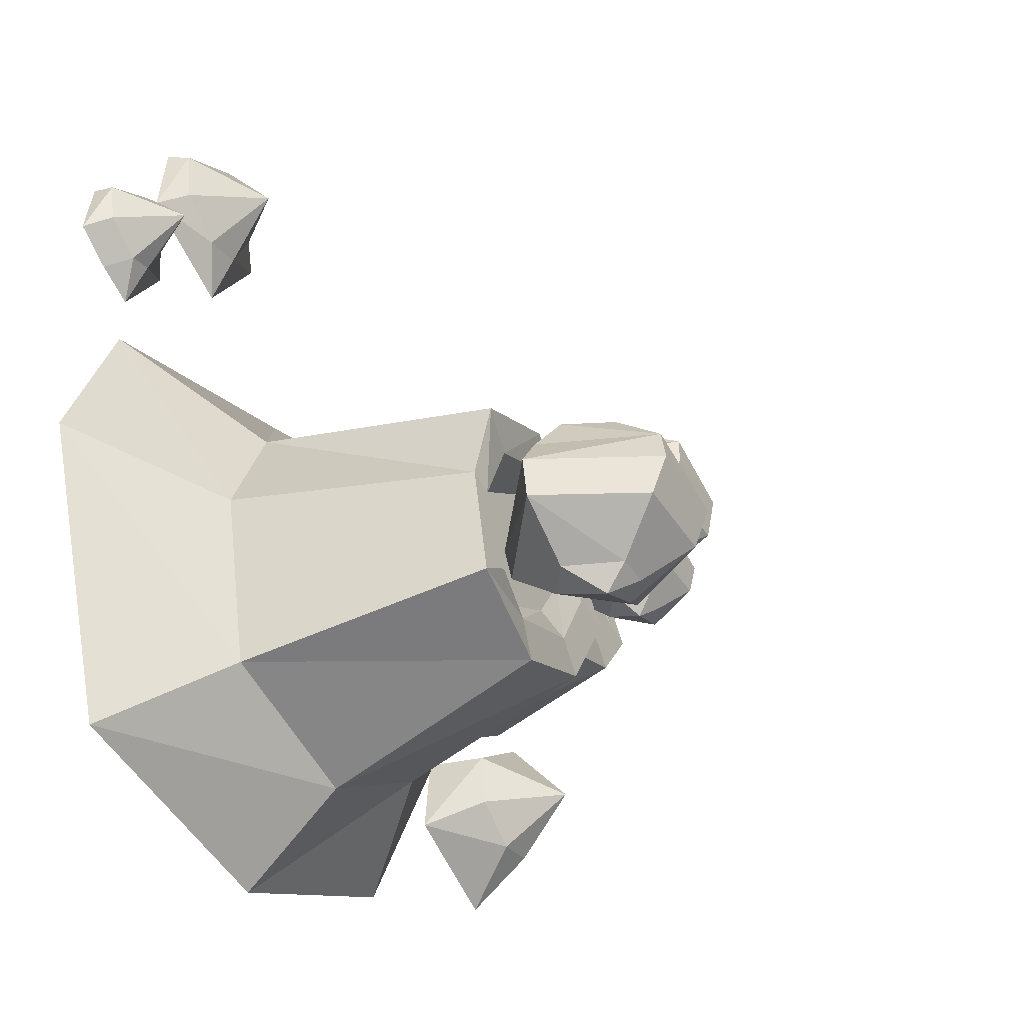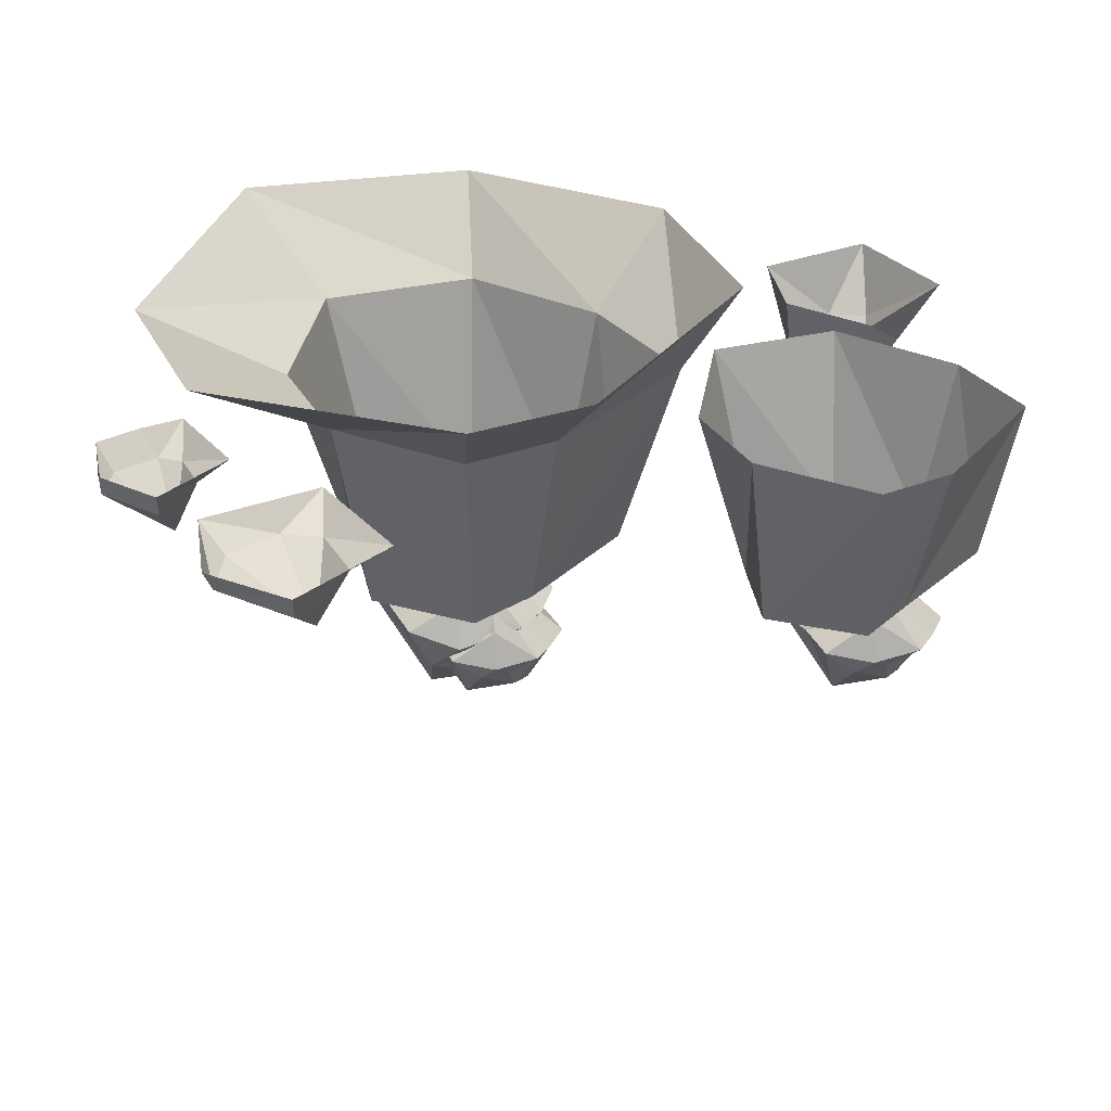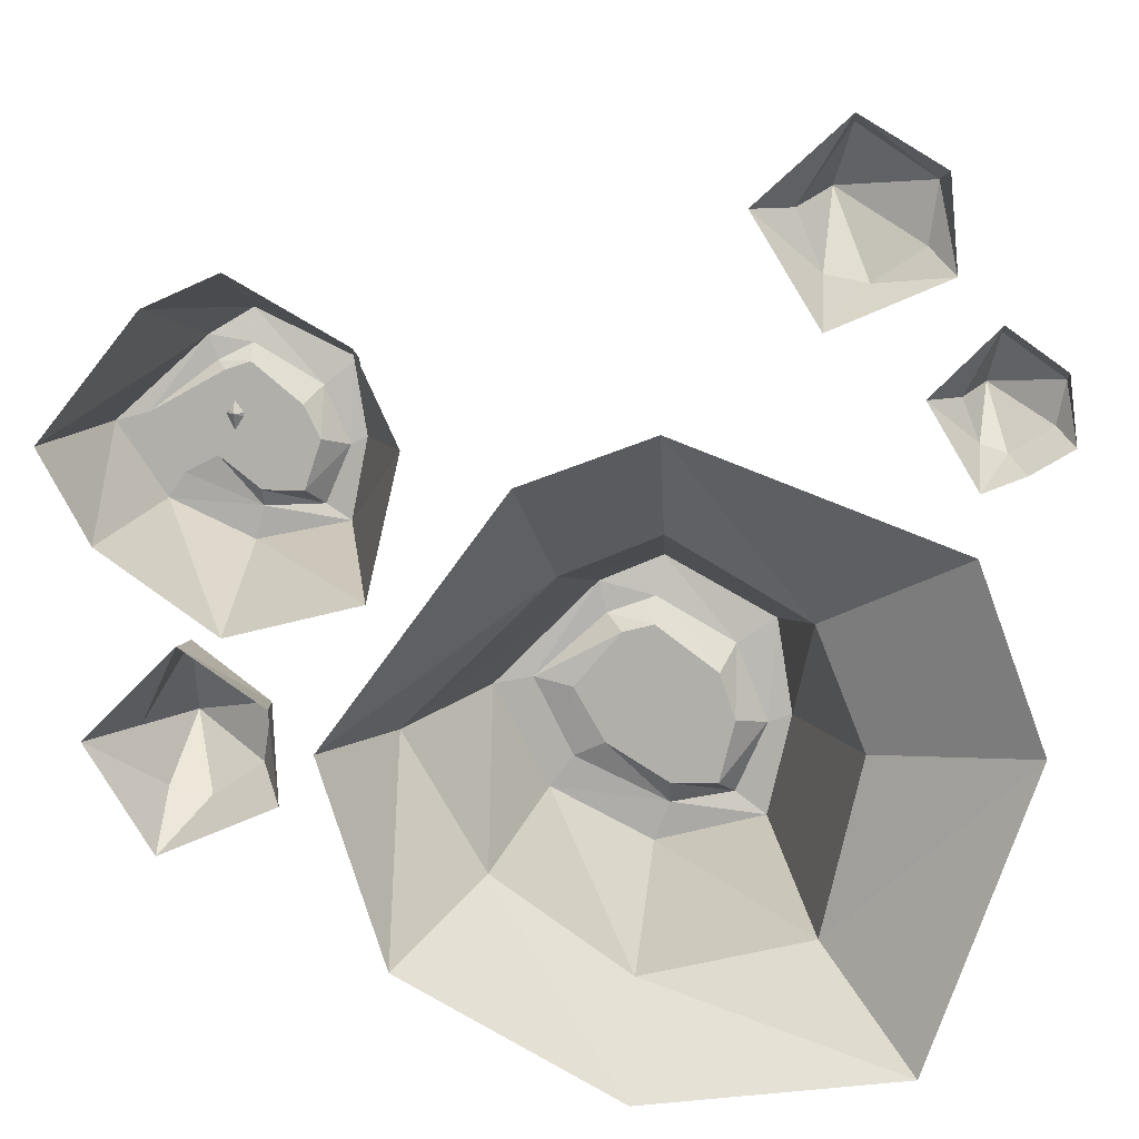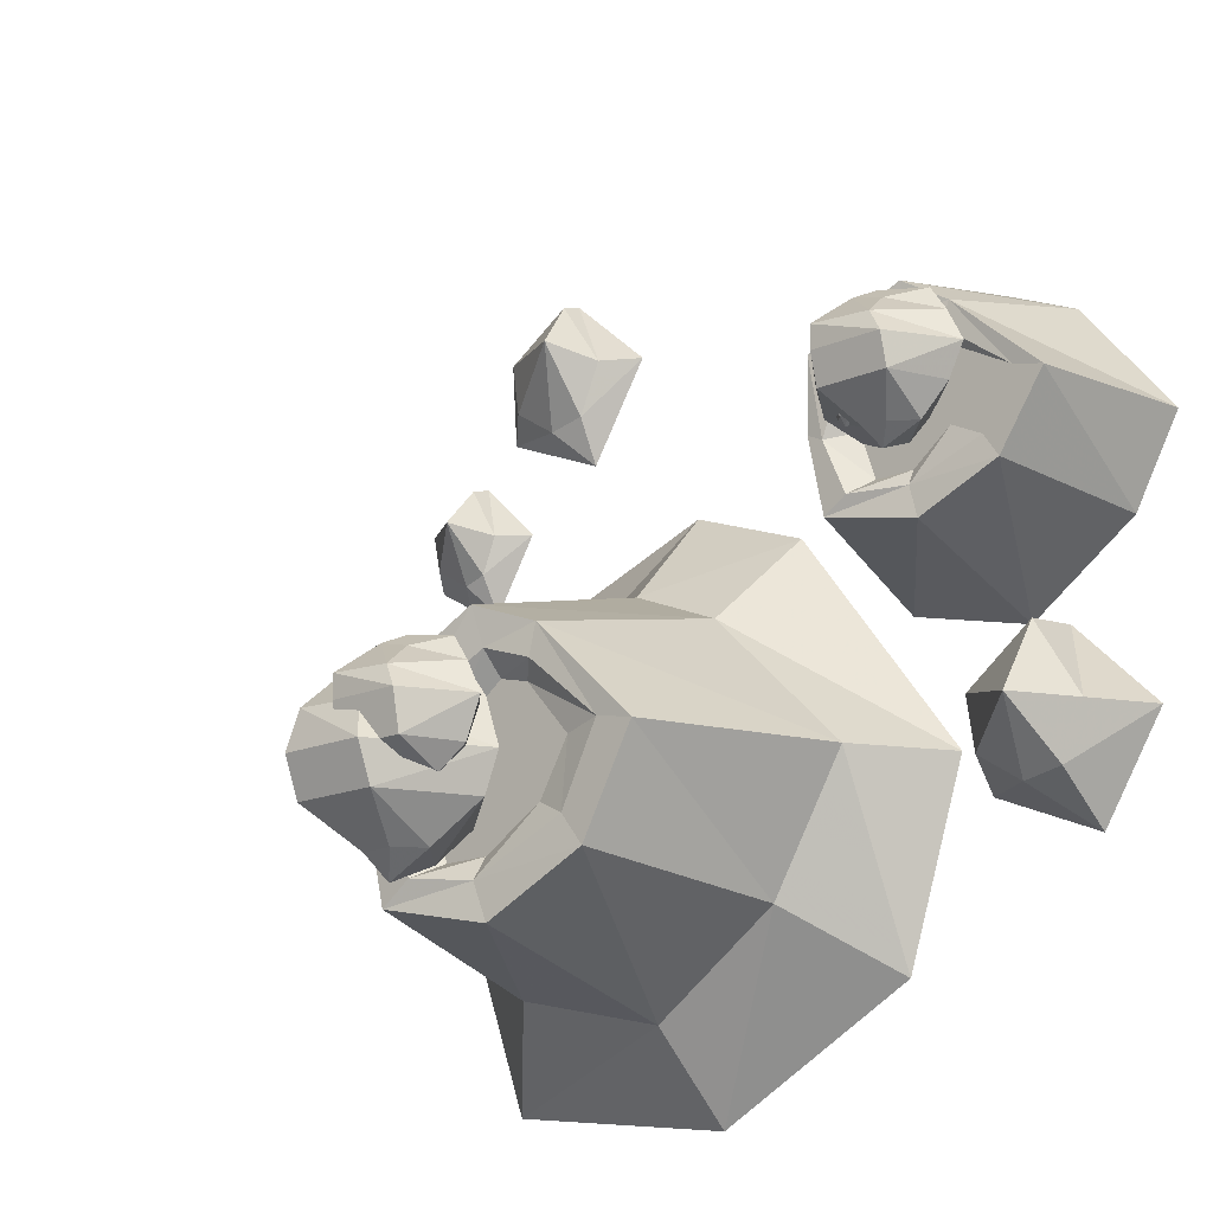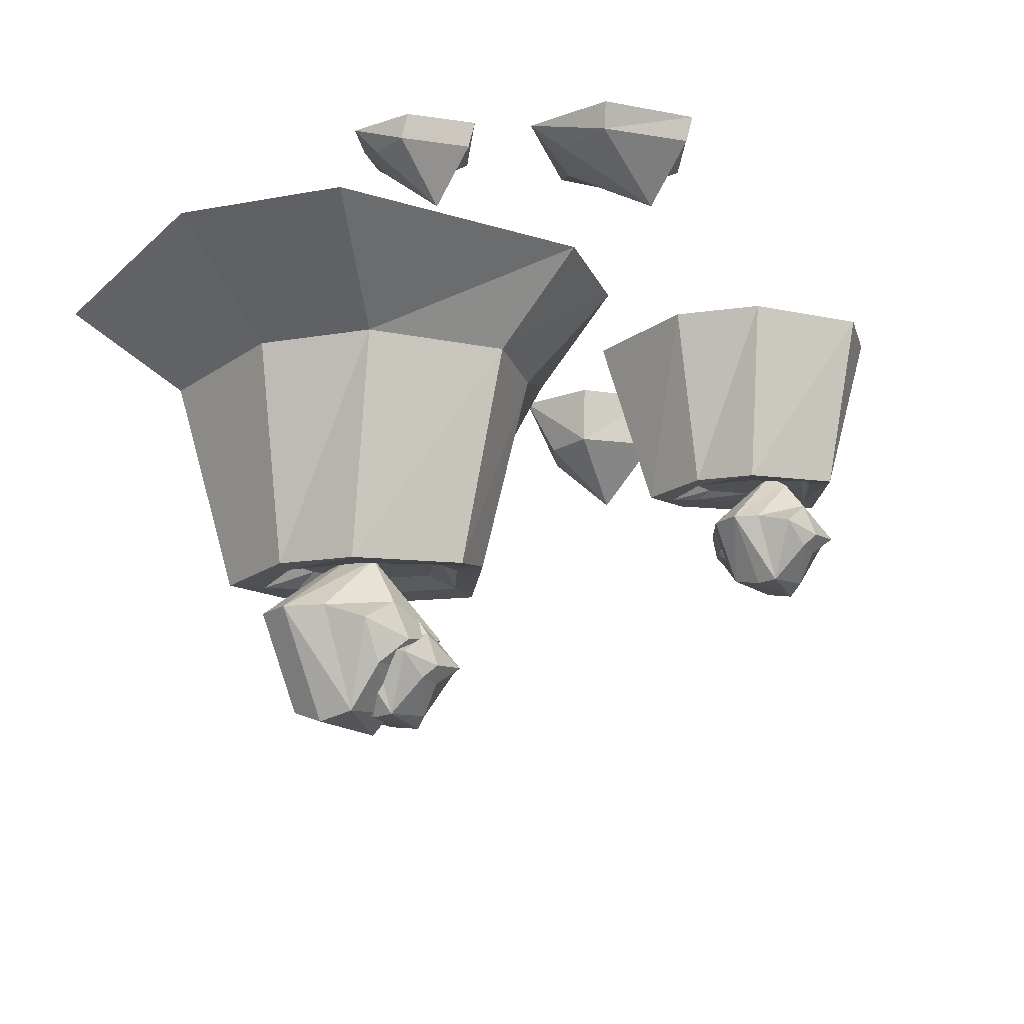
<metadata>
{"format":"obj","ext":"obj","renderer":"f3d","projection":"perspective","resolution":1024,"background":"white","views":[{"elev":-42.8,"azim":-59.9,"up":"+Z"},{"elev":33.1,"azim":-3.9,"up":"+Y"},{"elev":11.2,"azim":-175.9,"up":"+Z"},{"elev":-16.9,"azim":40.8,"up":"+Z"},{"elev":-19.1,"azim":-50.9,"up":"+Y"}]}
</metadata>
<code>
v -0.2031 -0.07031 0.375
v -0.2891 -0.02344 0.3828
v -0.2812 -0.02344 0.3281
v -0.2344 -0.02344 0.2969
v -0.1953 -0.02344 0.3047
v -0.1719 -0.02344 0.3594
v -0.2188 -0.02344 0.4297
v -0.2188 0 0.4375
v -0.2969 0 0.3906
v -0.3047 0 0.3047
v -0.25 0 0.2812
v -0.1953 0 0.2578
v -0.1328 0 0.3594
v 0.2656 0 -0.1562
v 0.3203 0 -0.1797
v 0.3359 -0.0625 -0.1641
v 0.2891 -0.0625 -0.1328
v 0.2812 -0.0625 -0.07812
v 0.2734 0 -0.07031
v 0.3516 0 -0.01562
v 0.3516 -0.0625 -0.02344
v 0.3984 -0.0625 -0.1016
v 0.4375 0 -0.1016
v 0.375 -0.0625 -0.1562
v 0.375 0 -0.2031
v 0.3594 -0.125 -0.1016
v -0.3359 -0.07031 0.2109
v -0.3984 -0.02344 0.2188
v -0.3906 -0.02344 0.1797
v -0.3516 -0.02344 0.1562
v -0.3281 -0.02344 0.1641
v -0.3125 -0.02344 0.2031
v -0.3438 -0.02344 0.2578
v -0.3438 0 0.2656
v -0.3984 0 0.2266
v -0.4062 0 0.1641
v -0.3672 0 0.1406
v -0.3281 0 0.125
v -0.2812 0 0.2031
v -0.2422 -0.09375 -0.125
v -0.1953 -0.09375 -0.007812
v -0.3281 0 0.07031
v -0.3906 0 -0.1016
v -0.2031 -0.09375 -0.2969
v -0.1562 -0.3281 -0.25
v -0.1797 -0.3281 -0.1484
v -0.1641 -0.3359 -0.05469
v -0.0625 -0.09375 0.07031
v -0.0625 0 0.1719
v 0.03125 -0.09375 0.03125
v 0.0625 0 0.125
v 0.1719 -0.09375 -0.1094
v 0.2344 0 -0.1094
v 0.09375 -0.09375 -0.2422
v 0.1719 0 -0.3047
v -0.03906 -0.09375 -0.3359
v -0.03906 0 -0.4219
v -0.2891 0 -0.3906
v 0.05469 -0.3047 -0.2188
v -0.04688 -0.3125 -0.2734
v -0.0625 -0.3125 -0.2344
v -0.125 -0.3281 -0.2266
v -0.1562 -0.3281 -0.1562
v -0.125 -0.3281 -0.07812
v -0.05469 -0.3281 0.007812
v 0.007812 -0.3125 -0.01562
v 0.1094 -0.3047 -0.1172
v 0.03125 -0.3047 -0.1875
v -0.04688 -0.3203 -0.03125
v -0.1094 -0.2969 -0.1016
v -0.04688 -0.2969 -0.05469
v 0 -0.3125 -0.04688
v -0.125 -0.2969 -0.1484
v -0.1094 -0.2969 -0.2109
v -0.0625 -0.2969 -0.2109
v 0 -0.2969 -0.1719
v 0.03125 -0.2969 -0.1172
v -0.01562 -0.2969 -0.0625
v 0.07031 -0.3047 -0.1094
v 0.3125 0 -0.007812
v 0.4219 0 0.07031
v 0.3906 -0.1641 0.08594
v 0.3125 -0.1719 0.04688
v 0.1875 0 0.02344
v 0.2266 -0.1875 0.0625
v 0.1562 0 0.1562
v 0.2109 -0.1875 0.1406
v 0.1953 0 0.2422
v 0.2188 -0.1953 0.2109
v 0.3047 0 0.3047
v 0.3125 -0.1875 0.2578
v 0.375 0 0.2734
v 0.3516 -0.1719 0.2344
v 0.4688 0 0.1562
v 0.4375 -0.1641 0.1562
v 0.375 -0.1641 0.1094
v 0.3047 -0.1719 0.07812
v 0.25 -0.1875 0.07812
v 0.2266 -0.1875 0.1328
v 0.25 -0.1875 0.1875
v 0.3125 -0.1797 0.2266
v 0.3438 -0.1719 0.2109
v 0.4062 -0.1641 0.1641
v 0.375 -0.1641 0.1562
v 0.3438 -0.1641 0.125
v 0.3047 -0.1641 0.09375
v 0.2656 -0.1641 0.09375
v 0.25 -0.1641 0.1406
v 0.2656 -0.1641 0.1719
v 0.3125 -0.1641 0.2109
v 0.3359 -0.1641 0.2031
v 0.2812 -0.2344 0.2188
v 0.2656 -0.2266 0.1875
v 0.2969 -0.2969 0.1875
v 0.3125 -0.2578 0.2188
v 0.3281 -0.2422 0.2266
v 0.3281 -0.2031 0.2109
v 0.3281 -0.1719 0.1875
v 0.25 -0.2266 0.1641
v 0.2969 -0.2969 0.1641
v 0.3672 -0.2969 0.1641
v 0.3516 -0.2891 0.1875
v 0.3438 -0.2578 0.2109
v 0.375 -0.2344 0.2188
v 0.3906 -0.2344 0.1953
v 0.3281 -0.1562 0.1641
v 0.2578 -0.2266 0.1328
v 0.2969 -0.2891 0.1328
v 0.3672 -0.2891 0.1328
v 0.4062 -0.2344 0.1641
v 0.3281 -0.1719 0.1328
v 0.2969 -0.2266 0.1016
v 0.3203 -0.2578 0.1016
v 0.3438 -0.2578 0.1016
v 0.3672 -0.2422 0.1016
v 0.3906 -0.2344 0.1328
v 0.3281 -0.2031 0.1016
v 0.3281 -0.2422 0.08594
v 0.2891 -0.25 0.1797
v 0.2812 -0.25 0.1641
v 0.2891 -0.2734 0.1641
v 0.2969 -0.2578 0.1797
v 0.2969 -0.25 0.1875
v 0.2969 -0.2422 0.1797
v 0.2969 -0.2266 0.1641
v 0.2734 -0.25 0.1562
v 0.2891 -0.2734 0.1562
v 0.3125 -0.2734 0.1562
v 0.3125 -0.2734 0.1641
v 0.3047 -0.2578 0.1797
v 0.3203 -0.25 0.1797
v 0.3281 -0.25 0.1641
v 0.2969 -0.2266 0.1562
v 0.2812 -0.25 0.1406
v 0.2891 -0.2734 0.1406
v 0.3125 -0.2734 0.1406
v 0.3359 -0.25 0.1562
v 0.2969 -0.2266 0.1406
v 0.2891 -0.25 0.1172
v 0.2969 -0.2578 0.1172
v 0.3047 -0.2578 0.1172
v 0.3125 -0.25 0.1172
v 0.3281 -0.25 0.1406
v 0.2969 -0.2422 0.1172
v 0.2969 -0.25 0.1094
v -0.07812 -0.4219 -0.05469
v -0.09375 -0.4141 -0.08594
v -0.0625 -0.4844 -0.08594
v -0.04688 -0.4453 -0.05469
v -0.03125 -0.4297 -0.04688
v -0.03125 -0.3906 -0.0625
v -0.03125 -0.3594 -0.08594
v -0.1094 -0.4141 -0.1094
v -0.0625 -0.4844 -0.1094
v 0.007812 -0.4844 -0.1094
v -0.007812 -0.4766 -0.08594
v -0.01562 -0.4453 -0.0625
v 0.01562 -0.4219 -0.05469
v 0.03125 -0.4219 -0.07812
v -0.03125 -0.3438 -0.1094
v -0.1016 -0.4141 -0.1484
v -0.0625 -0.4766 -0.1484
v 0.007812 -0.4766 -0.1484
v 0.04688 -0.4219 -0.1094
v -0.03125 -0.3594 -0.1484
v -0.0625 -0.4141 -0.1719
v -0.03906 -0.4453 -0.1719
v -0.01562 -0.4453 -0.1719
v 0.007812 -0.4297 -0.1719
v 0.03125 -0.4219 -0.1484
v -0.03125 -0.3906 -0.1719
v -0.03125 -0.4297 -0.1953
v -0.125 -0.3906 -0.07031
v -0.1484 -0.375 -0.1094
v -0.1016 -0.4844 -0.1094
v -0.1016 -0.4375 -0.07031
v -0.07031 -0.4062 -0.05469
v -0.07031 -0.3594 -0.07812
v -0.07031 -0.3047 -0.1094
v -0.1719 -0.375 -0.1484
v -0.1094 -0.4922 -0.1484
v -0.02344 -0.4922 -0.1484
v -0.03906 -0.4766 -0.1094
v -0.04688 -0.4297 -0.07812
v 0 -0.3906 -0.07031
v 0.02344 -0.3906 -0.1016
v -0.07031 -0.2969 -0.1484
v -0.1641 -0.375 -0.1875
v -0.1094 -0.4766 -0.1875
v -0.02344 -0.4766 -0.1875
v 0.03906 -0.3906 -0.1484
v -0.07031 -0.3047 -0.1875
v -0.1016 -0.375 -0.2266
v -0.07812 -0.4297 -0.2266
v -0.04688 -0.4297 -0.2266
v -0.02344 -0.4062 -0.2266
v 0.02344 -0.3906 -0.1875
v -0.07031 -0.3516 -0.2266
v -0.07031 -0.4062 -0.25
f 1 2 3
f 1 3 4
f 1 4 5
f 1 5 6
f 1 6 7
f 1 7 2
f 2 7 8
f 2 8 9
f 2 9 10
f 2 10 3
f 3 10 4
f 4 10 11
f 4 11 12
f 4 12 5
f 5 12 13
f 5 13 6
f 6 13 8
f 6 8 7
f 27 28 29
f 27 29 30
f 27 30 31
f 27 31 32
f 27 32 33
f 27 33 28
f 28 33 34
f 28 34 35
f 28 35 36
f 28 36 29
f 29 36 30
f 30 36 37
f 30 37 38
f 30 38 31
f 31 38 39
f 31 39 32
f 32 39 34
f 32 34 33
f 40 41 42
f 40 42 43
f 40 43 44
f 40 44 45
f 40 45 46
f 40 46 41
f 41 46 47
f 41 47 48
f 41 48 49
f 41 49 42
f 48 50 51
f 48 51 49
f 50 52 53
f 50 53 51
f 52 54 55
f 52 55 53
f 54 56 57
f 54 57 55
f 56 44 58
f 56 58 57
f 44 43 58
f 56 54 59
f 56 59 60
f 56 60 44
f 44 60 45
f 45 60 61
f 45 61 62
f 45 62 46
f 46 62 63
f 46 63 47
f 47 63 64
f 47 64 65
f 47 65 48
f 48 65 50
f 50 65 66
f 50 66 52
f 52 66 67
f 52 67 54
f 54 67 59
f 59 67 68
f 59 68 61
f 59 61 60
f 69 64 70
f 69 70 71
f 69 71 72
f 69 72 66
f 69 66 65
f 69 65 64
f 64 63 73
f 64 73 70
f 71 78 72
f 72 78 79
f 72 79 66
f 66 79 67
f 67 79 68
f 68 79 77
f 68 77 76
f 68 76 61
f 61 76 75
f 61 75 62
f 62 75 74
f 62 74 63
f 63 74 73
f 79 78 77
f 80 81 82
f 80 82 83
f 80 83 84
f 84 83 85
f 84 85 86
f 86 85 87
f 86 87 88
f 88 87 89
f 88 89 90
f 90 89 91
f 90 91 92
f 92 91 93
f 92 93 94
f 94 93 95
f 94 95 81
f 81 95 82
f 82 95 96
f 82 96 97
f 82 97 83
f 83 97 85
f 85 97 98
f 85 98 87
f 87 98 99
f 87 99 89
f 89 99 100
f 89 100 91
f 91 100 101
f 91 101 93
f 93 101 102
f 93 102 103
f 93 103 95
f 95 103 96
f 96 103 104
f 96 104 105
f 96 105 97
f 97 105 106
f 97 106 98
f 98 106 107
f 98 107 99
f 99 107 108
f 99 108 100
f 100 108 109
f 100 109 101
f 101 109 110
f 101 110 102
f 102 110 111
f 102 111 103
f 103 111 104
f 14 15 16
f 14 16 17
f 14 17 18
f 14 18 19
f 19 18 20
f 20 18 21
f 20 21 22
f 20 22 23
f 23 22 24
f 23 24 25
f 25 24 16
f 25 16 15
f 26 18 17
f 26 17 16
f 26 16 24
f 26 24 22
f 26 22 21
f 26 21 18
f 70 73 71
f 71 73 74
f 71 74 75
f 71 75 76
f 71 76 77
f 71 77 78
f 104 111 110
f 104 110 105
f 105 110 106
f 106 110 107
f 107 110 108
f 108 110 109
f 112 113 114
f 112 114 115
f 112 115 116
f 112 116 117
f 112 117 113
f 113 117 118
f 113 118 119
f 113 119 114
f 114 119 120
f 114 120 121
f 114 121 122
f 114 122 115
f 115 122 123
f 115 123 116
f 116 123 124
f 116 124 117
f 117 124 118
f 118 124 125
f 118 125 126
f 118 126 119
f 119 126 127
f 119 127 128
f 119 128 120
f 120 128 129
f 120 129 121
f 121 129 130
f 121 130 122
f 122 130 125
f 122 125 123
f 123 125 124
f 126 125 130
f 126 130 131
f 126 131 127
f 127 131 132
f 127 132 133
f 127 133 128
f 128 133 134
f 128 134 129
f 129 134 135
f 129 135 136
f 129 136 130
f 130 136 131
f 131 136 137
f 131 137 132
f 132 137 138
f 132 138 133
f 133 138 134
f 134 138 135
f 135 138 137
f 135 137 136
f 139 140 141
f 139 141 142
f 139 142 143
f 139 143 144
f 139 144 140
f 140 144 145
f 140 145 146
f 140 146 141
f 141 146 147
f 141 147 148
f 141 148 149
f 141 149 142
f 142 149 150
f 142 150 143
f 143 150 151
f 143 151 144
f 144 151 145
f 145 151 152
f 145 152 153
f 145 153 146
f 146 153 154
f 146 154 155
f 146 155 147
f 147 155 156
f 147 156 148
f 148 156 157
f 148 157 149
f 149 157 152
f 149 152 150
f 150 152 151
f 153 152 157
f 153 157 158
f 153 158 154
f 154 158 159
f 154 159 160
f 154 160 155
f 155 160 161
f 155 161 156
f 156 161 162
f 156 162 163
f 156 163 157
f 157 163 158
f 158 163 164
f 158 164 159
f 159 164 165
f 159 165 160
f 160 165 161
f 161 165 162
f 162 165 164
f 162 164 163
f 166 167 168
f 166 168 169
f 166 169 170
f 166 170 171
f 166 171 167
f 167 171 172
f 167 172 173
f 167 173 168
f 168 173 174
f 168 174 175
f 168 175 176
f 168 176 169
f 169 176 177
f 169 177 170
f 170 177 178
f 170 178 171
f 171 178 172
f 172 178 179
f 172 179 180
f 172 180 173
f 173 180 181
f 173 181 182
f 173 182 174
f 174 182 183
f 174 183 175
f 175 183 184
f 175 184 176
f 176 184 179
f 176 179 177
f 177 179 178
f 180 179 184
f 180 184 185
f 180 185 181
f 181 185 186
f 181 186 187
f 181 187 182
f 182 187 188
f 182 188 183
f 183 188 189
f 183 189 190
f 183 190 184
f 184 190 185
f 185 190 191
f 185 191 186
f 186 191 192
f 186 192 187
f 187 192 188
f 188 192 189
f 189 192 191
f 189 191 190
f 193 194 195
f 193 195 196
f 193 196 197
f 193 197 198
f 193 198 194
f 194 198 199
f 194 199 200
f 194 200 195
f 195 200 201
f 195 201 202
f 195 202 203
f 195 203 196
f 196 203 204
f 196 204 197
f 197 204 205
f 197 205 198
f 198 205 199
f 199 205 206
f 199 206 207
f 199 207 200
f 200 207 208
f 200 208 209
f 200 209 201
f 201 209 210
f 201 210 202
f 202 210 211
f 202 211 203
f 203 211 206
f 203 206 204
f 204 206 205
f 207 206 211
f 207 211 212
f 207 212 208
f 208 212 213
f 208 213 214
f 208 214 209
f 209 214 215
f 209 215 210
f 210 215 216
f 210 216 217
f 210 217 211
f 211 217 212
f 212 217 218
f 212 218 213
f 213 218 219
f 213 219 214
f 214 219 215
f 215 219 216
f 216 219 218
f 216 218 217

</code>
